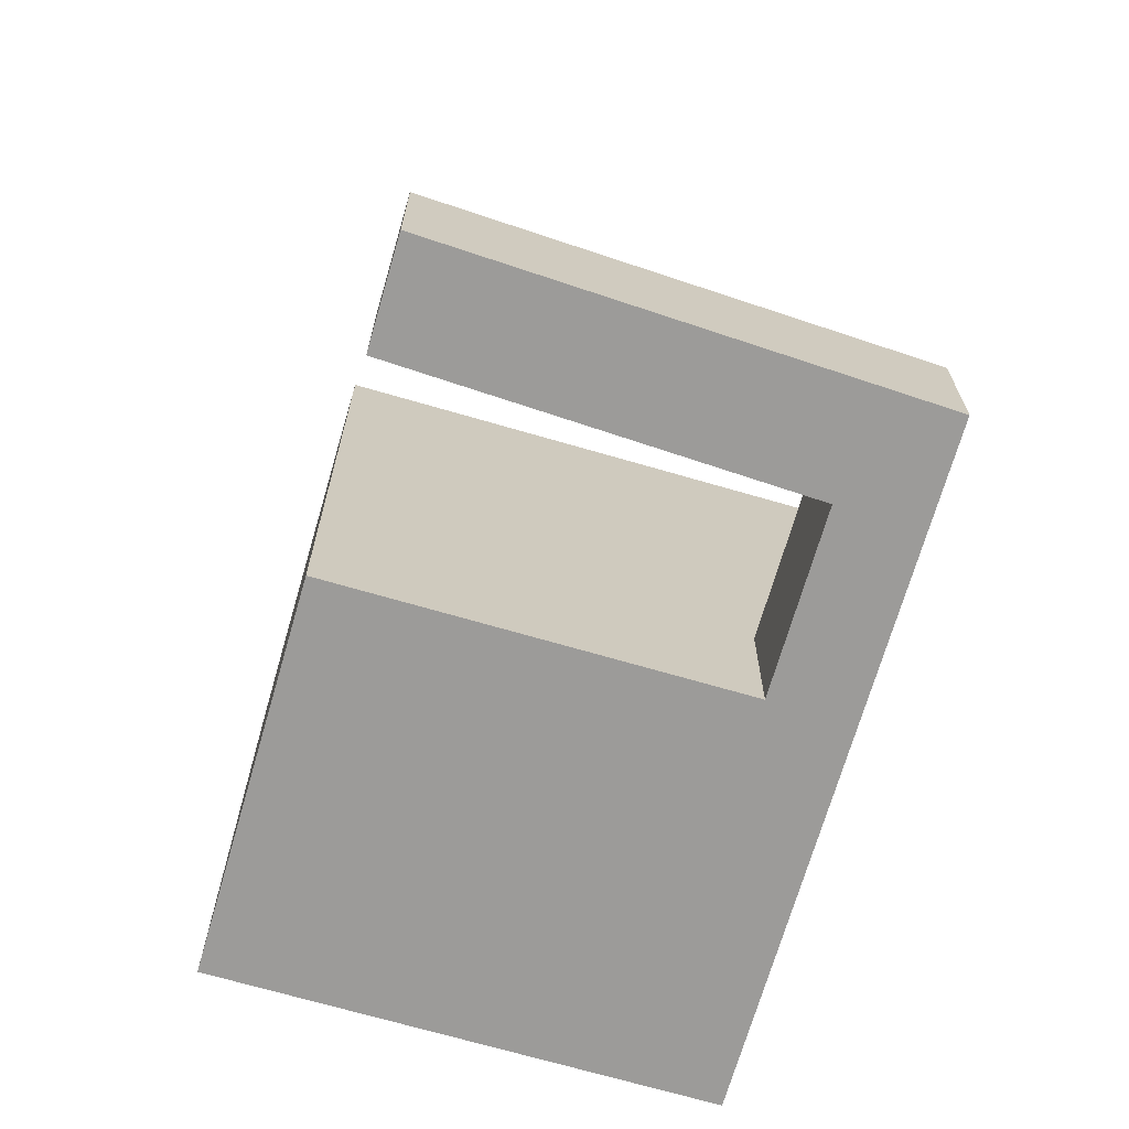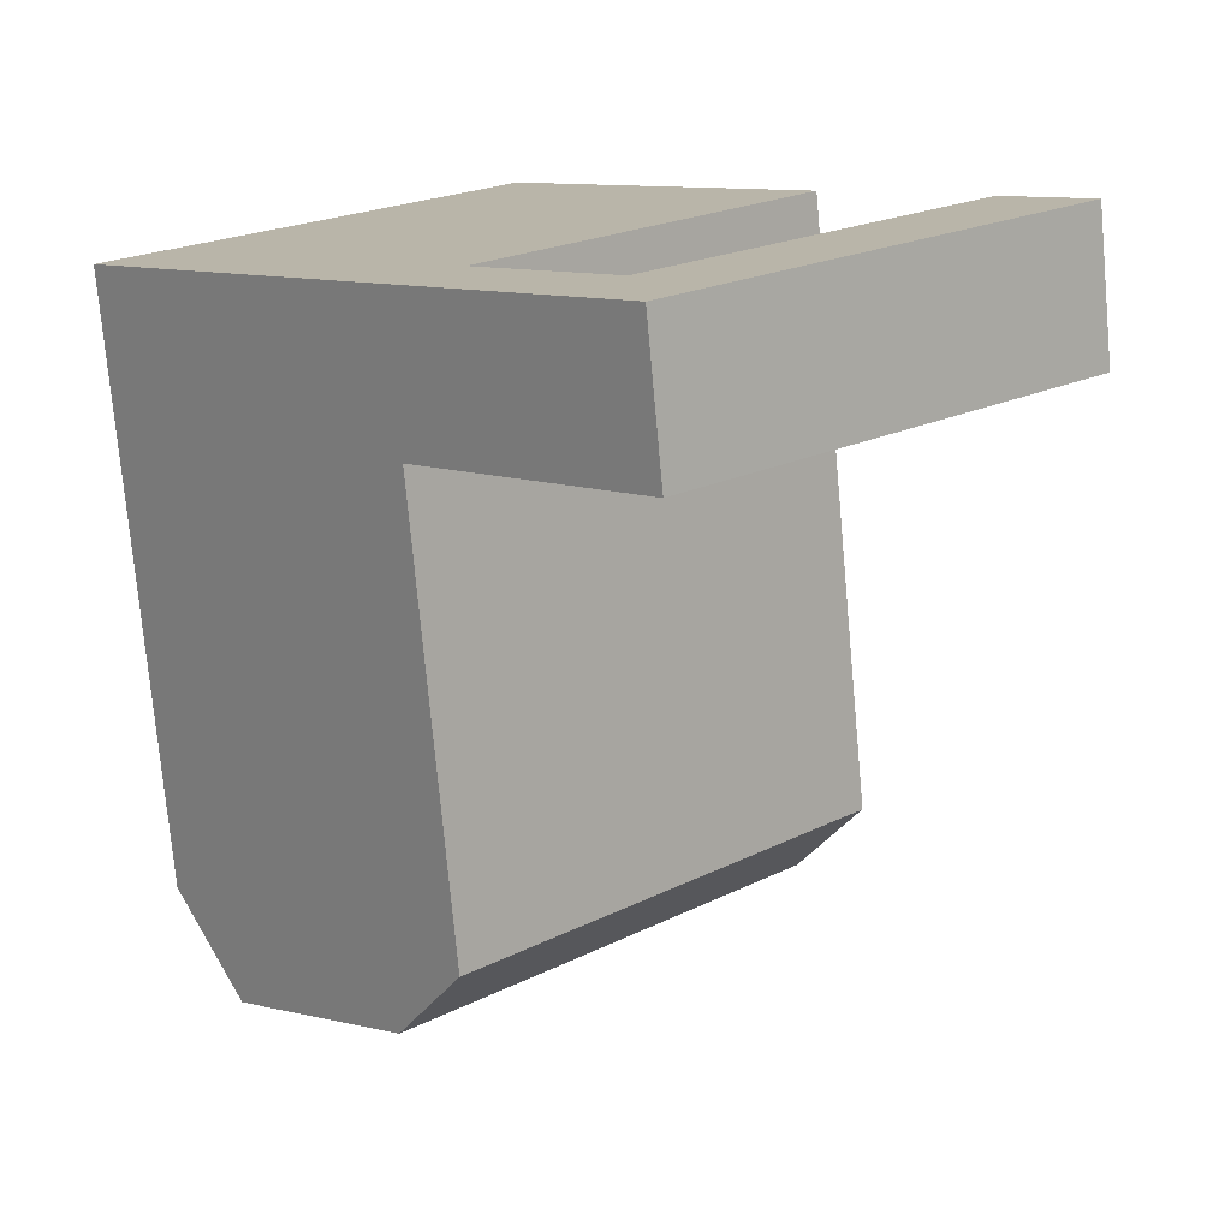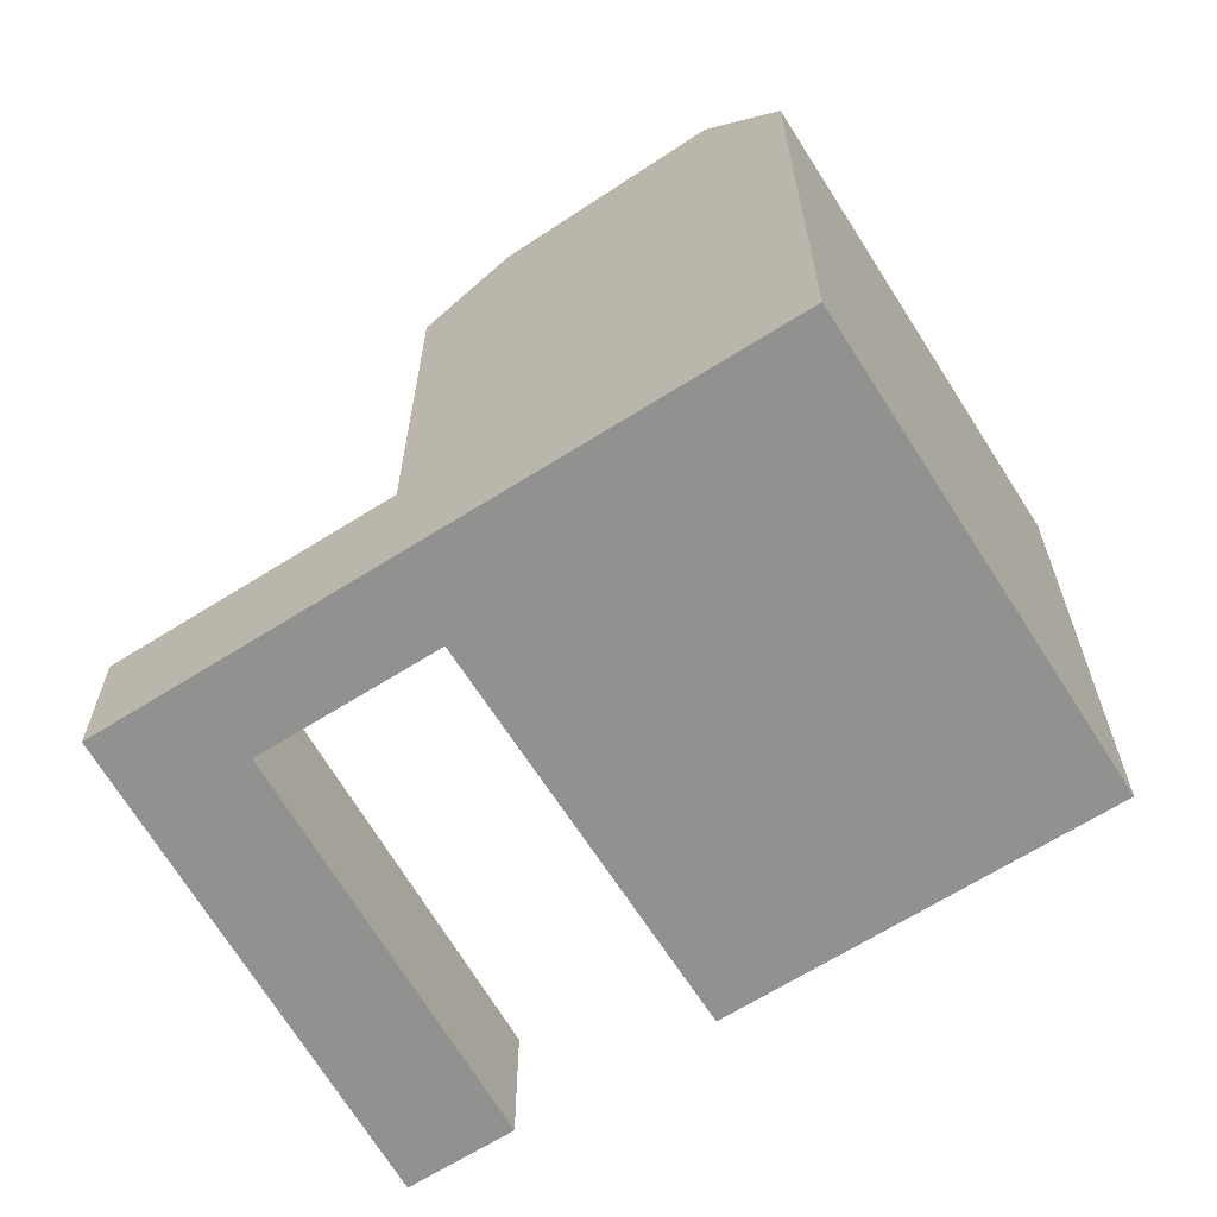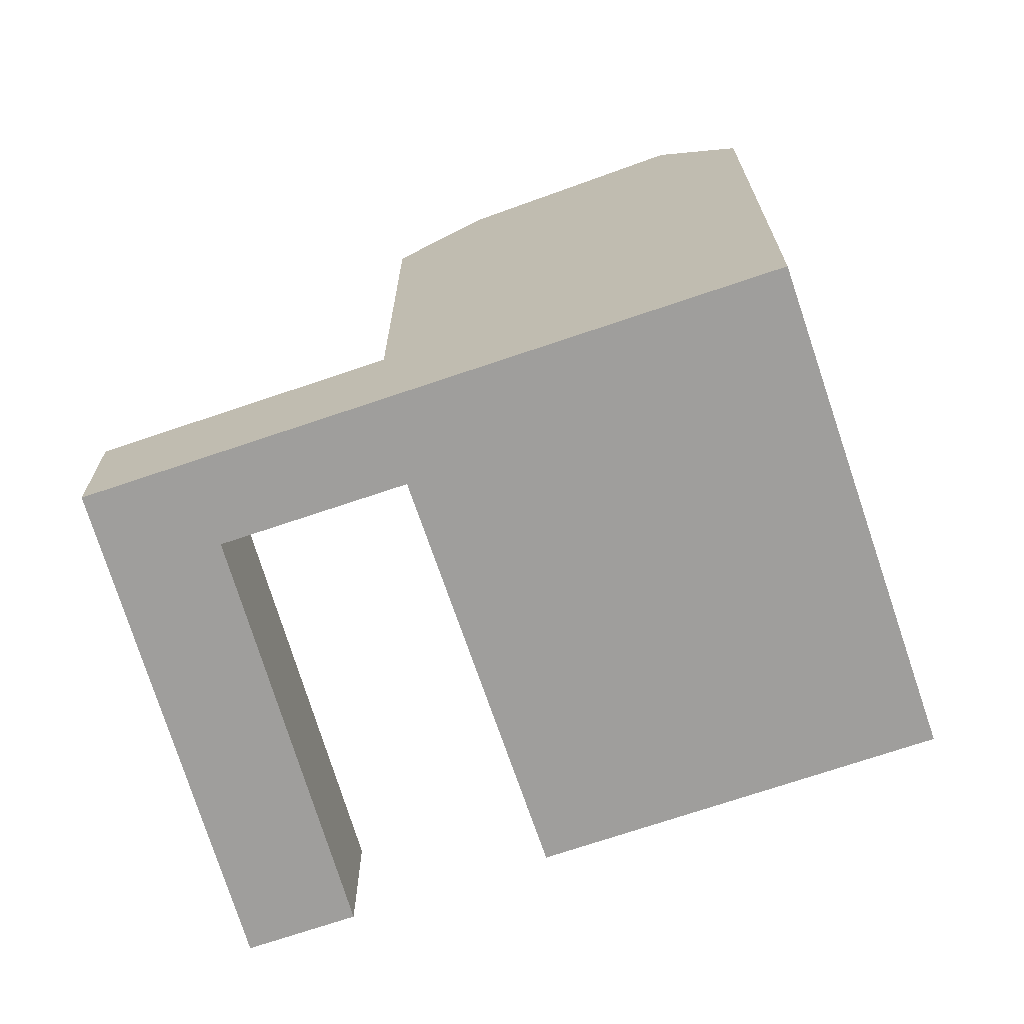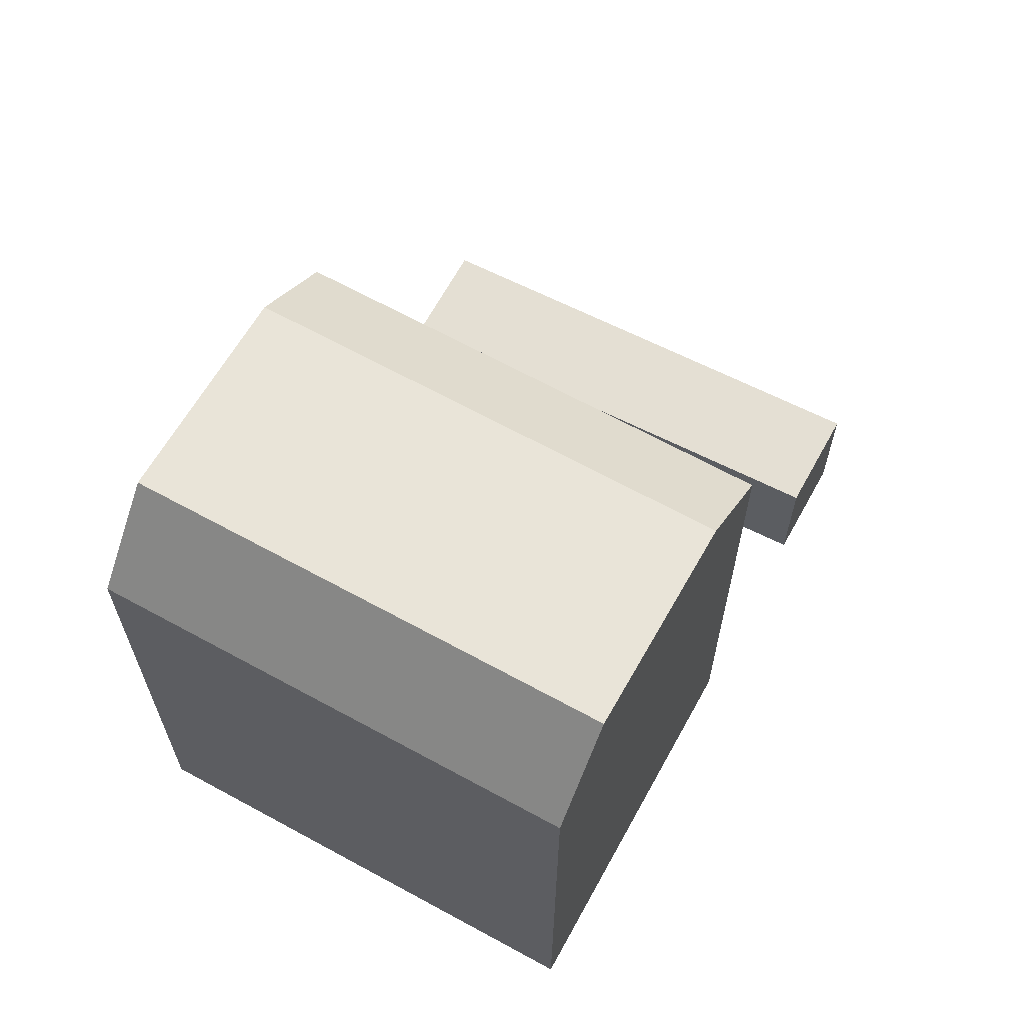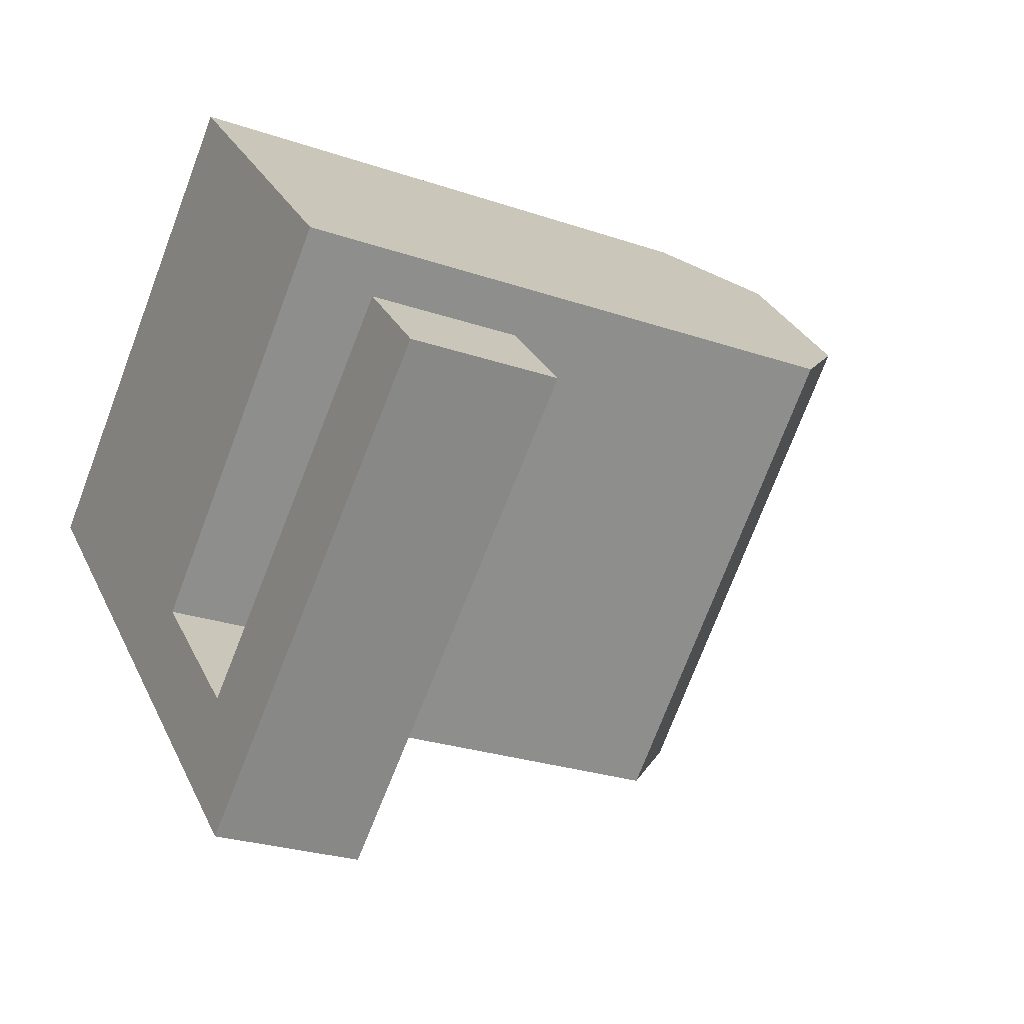
<metadata>
{"format":"obj","ext":"obj","renderer":"f3d","projection":"perspective","resolution":1024,"background":"white","views":[{"elev":-69.8,"azim":120.1,"up":"+Y"},{"elev":-75.5,"azim":5.2,"up":"+Z"},{"elev":-66.0,"azim":-101.3,"up":"+Y"},{"elev":-70.9,"azim":-114.9,"up":"+Y"},{"elev":66.5,"azim":-14.9,"up":"+Y"},{"elev":-25.3,"azim":60.8,"up":"+Z"}]}
</metadata>
<code>
v  25.69 1.852e-16 -3.025
v  15.44 7.391e-16 -12.07
v  28.22 3.471e-16 -5.669
v  17.96 9.012e-16 -14.72
v  9.106 5.845e-16 -9.545
v  15.83 1.016e-15 -16.6
v  11.16 4.645e-16 -7.586
v  7.029 4.511e-16 -7.368
v  21.04 -1.124e-16 1.836
v  1.829 1.174e-16 -1.917
v  18.96 -2.456e-16 4.01
v  13.75 -5.788e-16 9.452
v  0 0 0
v  2.054 -1.2e-16 1.959
v  11.91 -6.96e-16 11.37
v  9.106 4.74 -9.545
v  17.96 4.74 -14.72
v  15.83 4.74 -16.6
v  15.44 4.74 -12.07
v  28.22 4.74 -5.669
v  11.16 4.74 -7.586
v  25.69 4.74 -3.025
v  21.04 19.11 1.836
v  9.083 21.49 -5.409
v  18.96 21.49 4.01
v  11.16 19.11 -7.586
v  7.03 21.49 -7.368
v  9.107 19.11 -9.546
v  3.883 22.24 0.0415
v  13.75 22.24 9.452
v  1.829 22.24 -1.918
v  2.054 19.11 1.958
v  11.92 19.11 11.37
v  0.0004073 19.11 -0.0006055
g defaultobject
f 1 2 3
f 4 5 6
f 5 4 2
f 2 4 3
f 5 2 7
f 5 7 8
f 8 7 9
f 8 9 10
f 10 9 11
f 10 11 12
f 10 12 13
f 13 12 14
f 14 12 15
f 16 17 18
f 17 16 19
f 17 19 20
f 19 16 21
f 22 20 19
f 23 24 25
f 24 23 26
f 24 26 27
f 27 26 28
f 25 29 30
f 29 25 24
f 29 24 31
f 31 24 27
f 30 32 33
f 32 30 29
f 32 29 34
f 34 29 31
f 5 18 6
f 18 5 8
f 18 8 10
f 18 10 16
f 16 10 13
f 16 13 34
f 16 34 28
f 28 34 27
f 27 34 31
f 18 4 6
f 4 18 3
f 3 18 17
f 3 17 20
f 33 25 30
f 25 33 23
f 23 33 9
f 9 33 11
f 11 33 12
f 12 33 15
f 7 21 9
f 9 26 23
f 26 9 28
f 28 9 21
f 28 21 16
f 33 14 15
f 14 33 13
f 13 33 32
f 13 32 34
f 2 21 7
f 21 2 19
f 22 2 1
f 2 22 19
f 3 22 1
f 22 3 20

</code>
